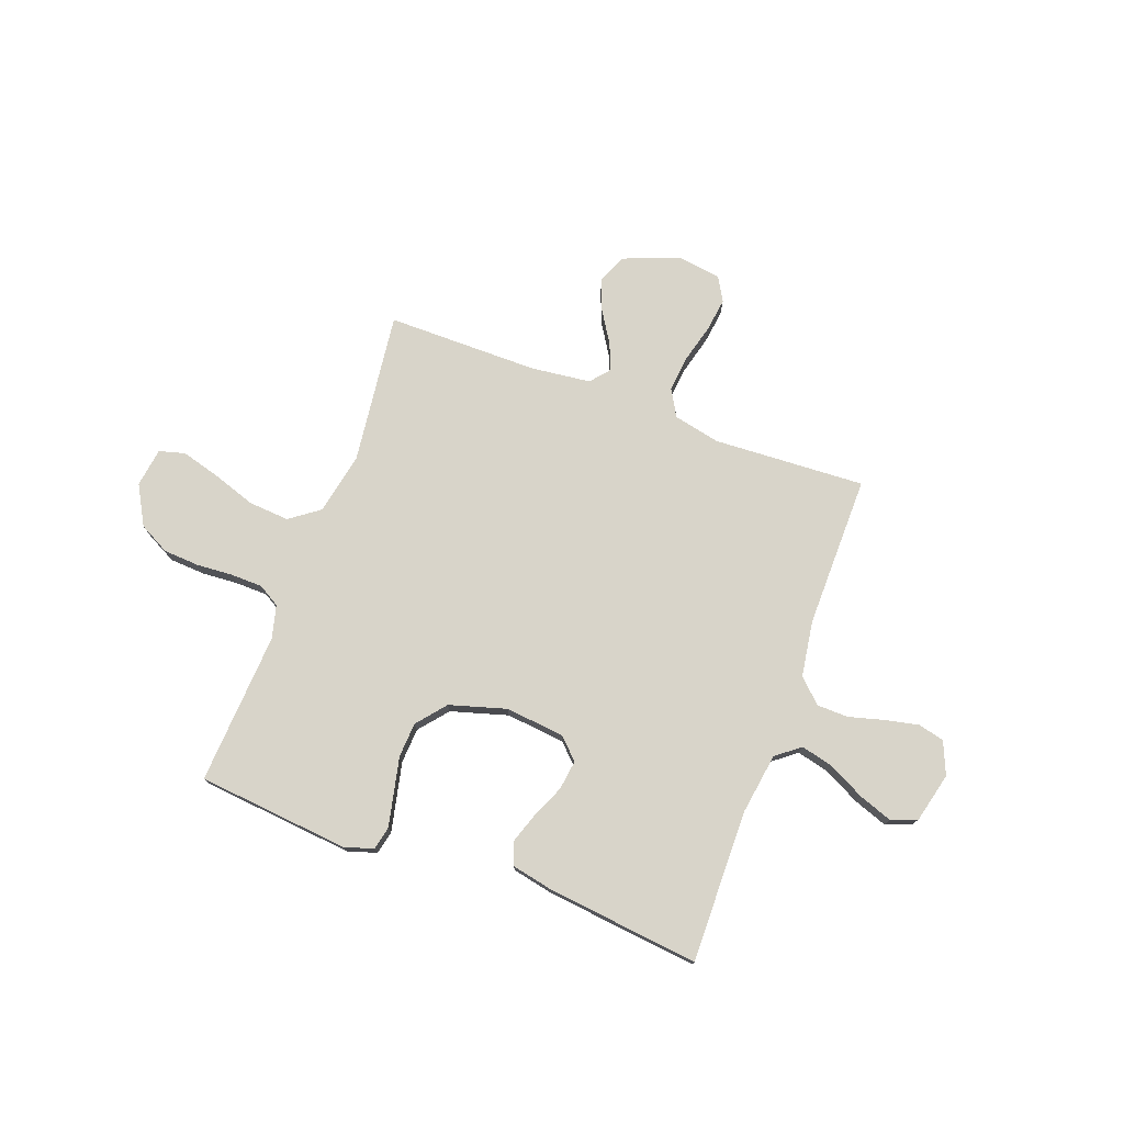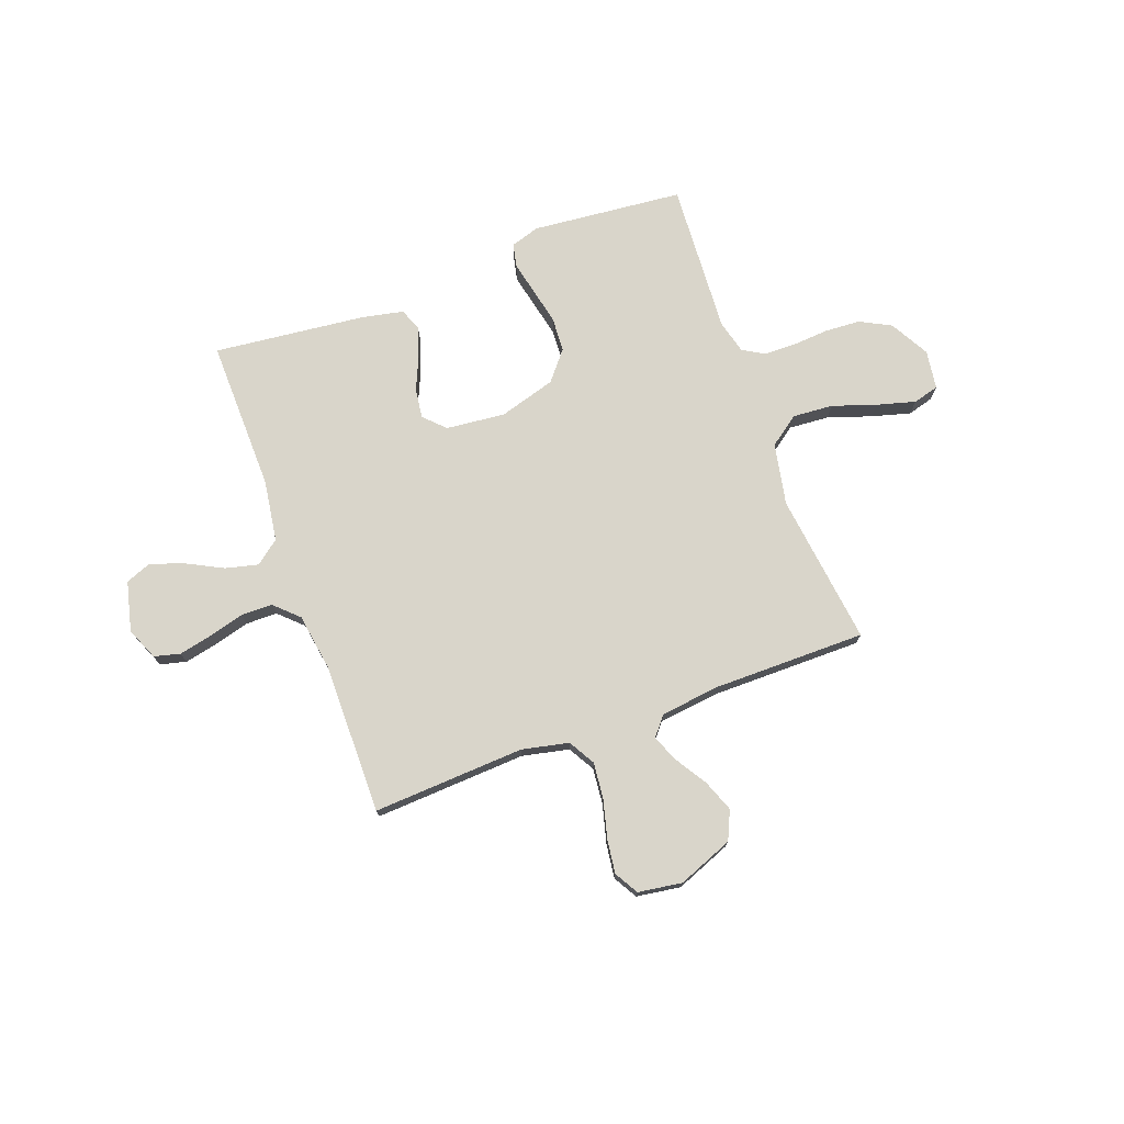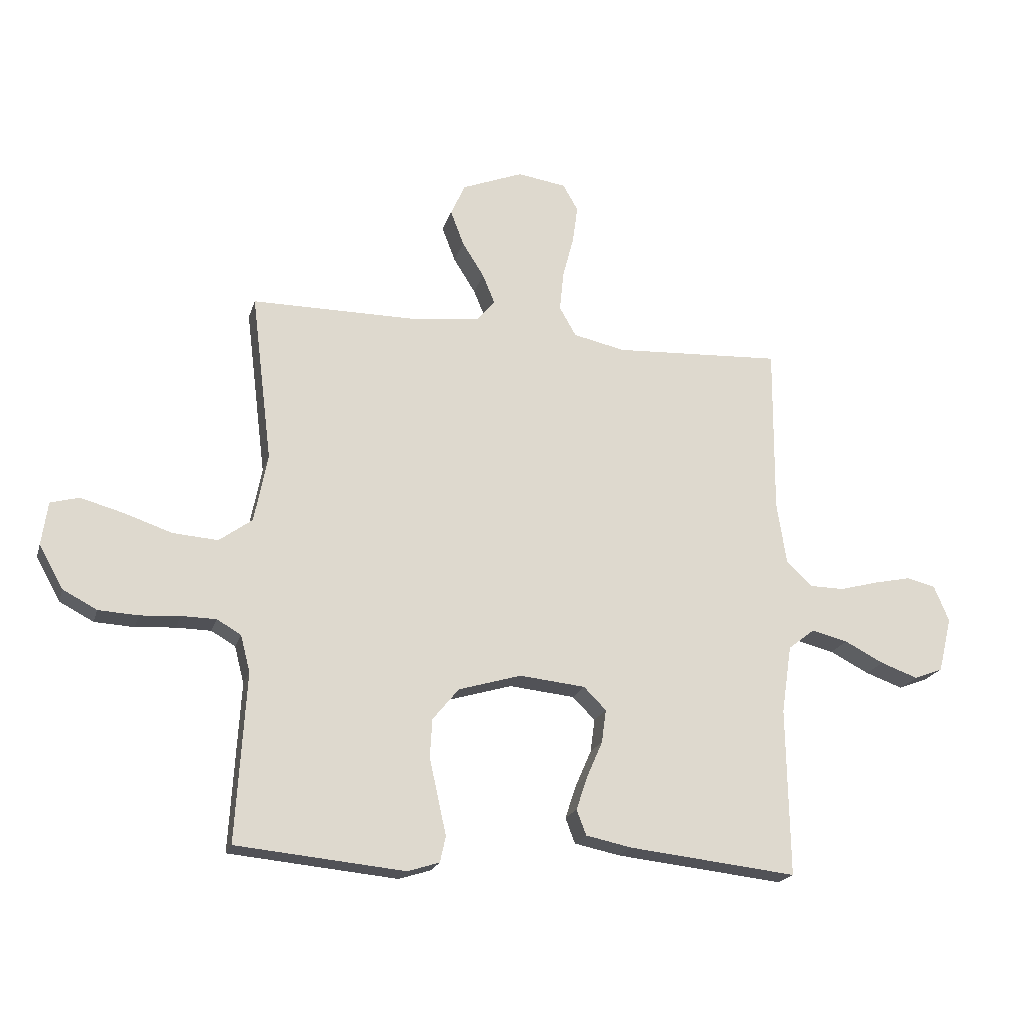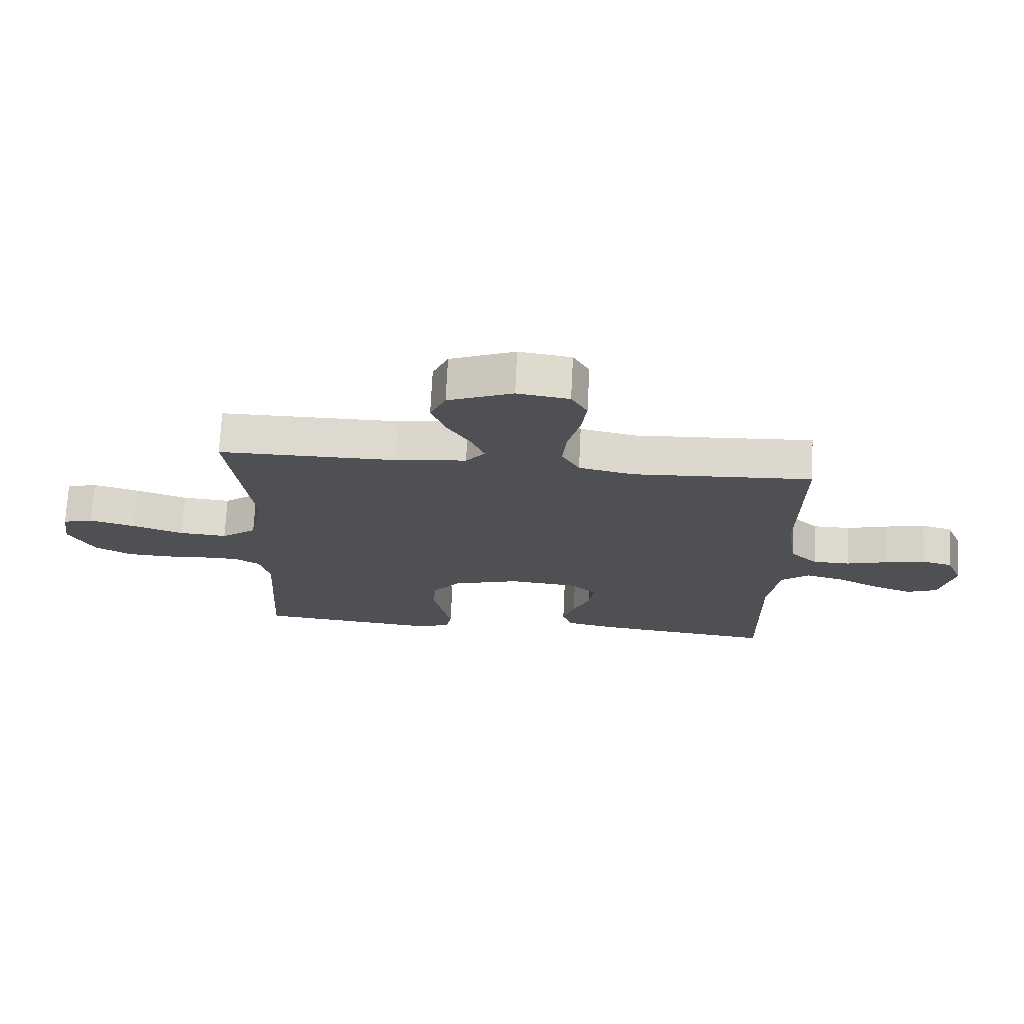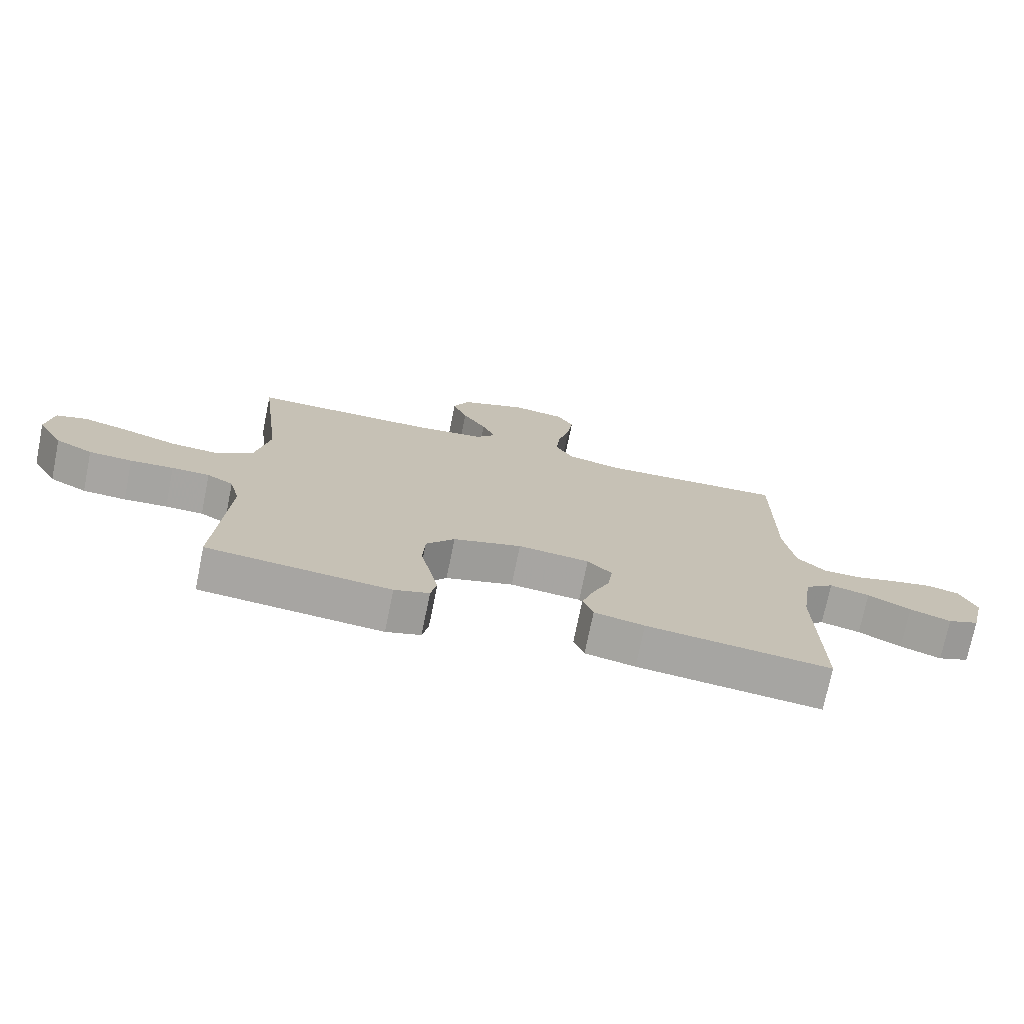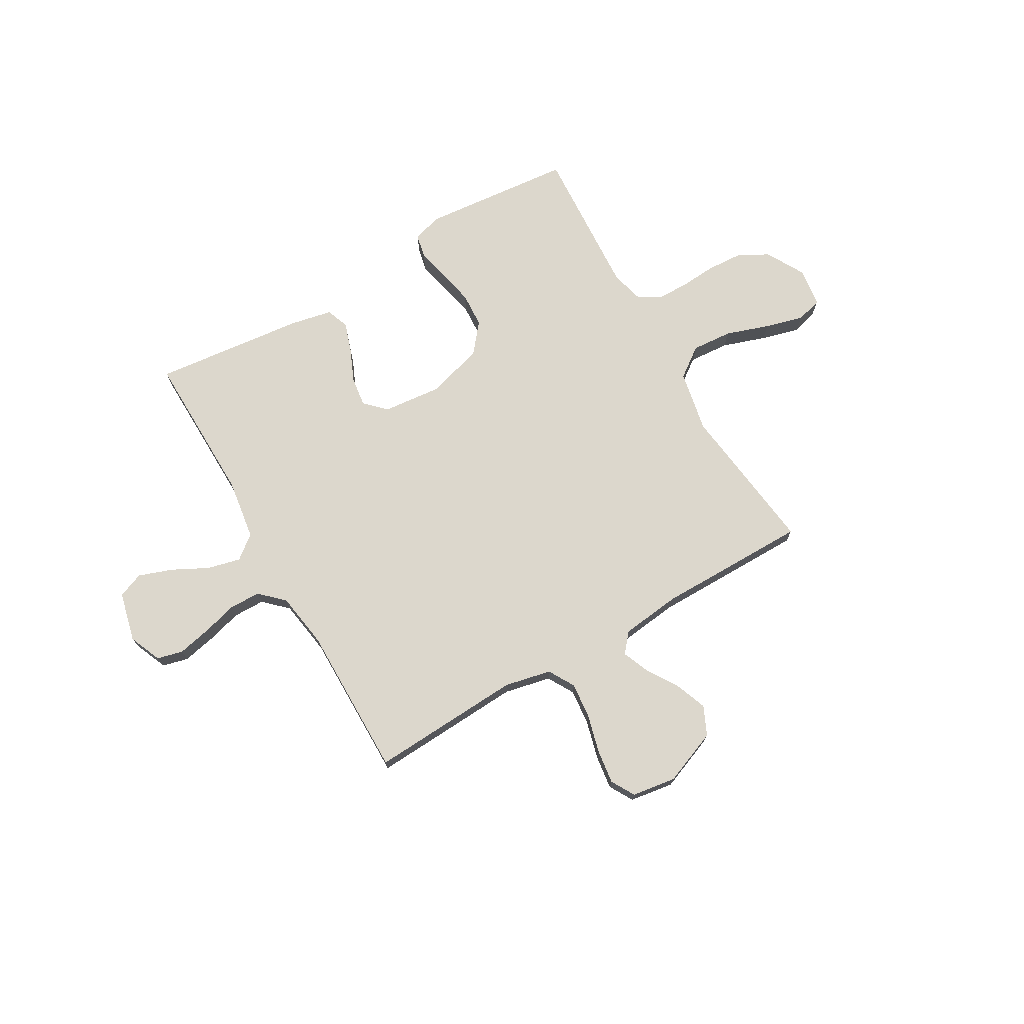
<metadata>
{"format":"obj","ext":"obj","renderer":"f3d","projection":"perspective","resolution":1024,"background":"white","views":[{"elev":75.7,"azim":-159.7,"up":"+Y"},{"elev":74.5,"azim":-20.2,"up":"+Y"},{"elev":-20.1,"azim":165.1,"up":"+Z"},{"elev":71.4,"azim":-177.2,"up":"+Z"},{"elev":-73.8,"azim":168.5,"up":"+Z"},{"elev":72.9,"azim":-30.1,"up":"+Y"}]}
</metadata>
<code>
v -0.5 0.07 0.5
v -0.2 0.07 0.484
v -0.108 0.07 0.504
v -0.078 0.07 0.556
v -0.085 0.07 0.627
v -0.105 0.07 0.703
v -0.114 0.07 0.77
v -0.087 0.07 0.817
v 0 0.07 0.83
v 0.109 0.07 0.787
v 0.135 0.07 0.73
v 0.111 0.07 0.667
v 0.072 0.07 0.605
v 0.05 0.07 0.552
v 0.082 0.07 0.514
v 0.2 0.07 0.5
v 0.5 0.07 0.5
v 0.463 0.07 0.2
v 0.487 0.07 0.078
v 0.546 0.07 0.035
v 0.626 0.07 0.041
v 0.712 0.07 0.07
v 0.788 0.07 0.091
v 0.839 0.07 0.077
v 0.85 0.07 0
v 0.807 0.07 -0.077
v 0.746 0.07 -0.109
v 0.675 0.07 -0.113
v 0.604 0.07 -0.108
v 0.542 0.07 -0.109
v 0.499 0.07 -0.134
v 0.482 0.07 -0.2
v 0.5 0.07 -0.5
v 0.2 0.07 -0.529
v 0.143 0.07 -0.511
v 0.133 0.07 -0.465
v 0.147 0.07 -0.401
v 0.163 0.07 -0.329
v 0.159 0.07 -0.26
v 0.112 0.07 -0.203
v 0 0.07 -0.17
v -0.117 0.07 -0.182
v -0.157 0.07 -0.222
v -0.149 0.07 -0.281
v -0.121 0.07 -0.345
v -0.101 0.07 -0.405
v -0.118 0.07 -0.45
v -0.2 0.07 -0.467
v -0.5 0.07 -0.5
v -0.495 0.07 -0.2
v -0.513 0.07 -0.079
v -0.56 0.07 -0.042
v -0.625 0.07 -0.058
v -0.695 0.07 -0.094
v -0.762 0.07 -0.118
v -0.813 0.07 -0.098
v -0.837 0.07 0
v -0.81 0.07 0.064
v -0.759 0.07 0.077
v -0.693 0.07 0.063
v -0.623 0.07 0.044
v -0.561 0.07 0.045
v -0.515 0.07 0.089
v -0.498 0.07 0.2
v -0.5 0 0.5
v -0.2 0 0.484
v -0.108 0 0.504
v -0.078 0 0.556
v -0.085 0 0.627
v -0.105 0 0.703
v -0.114 0 0.77
v -0.087 0 0.817
v 0 0 0.83
v 0.109 0 0.787
v 0.135 0 0.73
v 0.111 0 0.667
v 0.072 0 0.605
v 0.05 0 0.552
v 0.082 0 0.514
v 0.2 0 0.5
v 0.5 0 0.5
v 0.463 0 0.2
v 0.487 0 0.078
v 0.546 0 0.035
v 0.626 0 0.041
v 0.712 0 0.07
v 0.788 0 0.091
v 0.839 0 0.077
v 0.85 0 0
v 0.807 0 -0.077
v 0.746 0 -0.109
v 0.675 0 -0.113
v 0.604 0 -0.108
v 0.542 0 -0.109
v 0.499 0 -0.134
v 0.482 0 -0.2
v 0.5 0 -0.5
v 0.2 0 -0.529
v 0.143 0 -0.511
v 0.133 0 -0.465
v 0.147 0 -0.401
v 0.163 0 -0.329
v 0.159 0 -0.26
v 0.112 0 -0.203
v 0 0 -0.17
v -0.117 0 -0.182
v -0.157 0 -0.222
v -0.149 0 -0.281
v -0.121 0 -0.345
v -0.101 0 -0.405
v -0.118 0 -0.45
v -0.2 0 -0.467
v -0.5 0 -0.5
v -0.495 0 -0.2
v -0.513 0 -0.079
v -0.56 0 -0.042
v -0.625 0 -0.058
v -0.695 0 -0.094
v -0.762 0 -0.118
v -0.813 0 -0.098
v -0.837 0 0
v -0.81 0 0.064
v -0.759 0 0.077
v -0.693 0 0.063
v -0.623 0 0.044
v -0.561 0 0.045
v -0.515 0 0.089
v -0.498 0 0.2
f 58 59 60 61
f 56 57 58 61
f 56 61 62
f 53 54 55 56
f 52 53 56 62
f 51 52 62 63
f 47 48 49 50
f 44 45 46 47
f 44 47 50 51
f 35 36 37 38
f 33 34 35 38
f 32 33 38 39
f 31 32 39 40
f 26 27 28 29
f 26 29 30
f 25 26 30
f 24 25 30
f 21 22 23 24
f 21 24 30 31
f 16 17 18
f 15 16 18 19
f 10 11 12 13
f 10 13 14
f 9 10 14
f 8 9 14
f 5 6 7 8
f 4 5 8 14
f 3 4 14 15
f 64 1 2
f 43 44 51 63
f 42 43 63 64
f 41 42 64 2
f 20 21 31 40
f 19 20 40 41
f 15 19 41
f 2 3 15 41
f 125 124 123 122
f 125 122 121 120
f 126 125 120
f 120 119 118 117
f 126 120 117 116
f 127 126 116 115
f 114 113 112 111
f 111 110 109 108
f 115 114 111 108
f 102 101 100 99
f 102 99 98 97
f 103 102 97 96
f 104 103 96 95
f 93 92 91 90
f 94 93 90
f 94 90 89
f 94 89 88
f 88 87 86 85
f 95 94 88 85
f 82 81 80
f 83 82 80 79
f 77 76 75 74
f 78 77 74
f 78 74 73
f 78 73 72
f 72 71 70 69
f 78 72 69 68
f 79 78 68 67
f 66 65 128
f 127 115 108 107
f 128 127 107 106
f 66 128 106 105
f 104 95 85 84
f 105 104 84 83
f 105 83 79
f 105 79 67 66
f 1 65 66 2
f 2 66 67 3
f 3 67 68 4
f 4 68 69 5
f 5 69 70 6
f 6 70 71 7
f 7 71 72 8
f 8 72 73 9
f 9 73 74 10
f 10 74 75 11
f 11 75 76 12
f 12 76 77 13
f 13 77 78 14
f 14 78 79 15
f 15 79 80 16
f 16 80 81 17
f 17 81 82 18
f 18 82 83 19
f 19 83 84 20
f 20 84 85 21
f 21 85 86 22
f 22 86 87 23
f 23 87 88 24
f 24 88 89 25
f 25 89 90 26
f 26 90 91 27
f 27 91 92 28
f 28 92 93 29
f 29 93 94 30
f 30 94 95 31
f 31 95 96 32
f 32 96 97 33
f 33 97 98 34
f 34 98 99 35
f 35 99 100 36
f 36 100 101 37
f 37 101 102 38
f 38 102 103 39
f 39 103 104 40
f 40 104 105 41
f 41 105 106 42
f 42 106 107 43
f 43 107 108 44
f 44 108 109 45
f 45 109 110 46
f 46 110 111 47
f 47 111 112 48
f 48 112 113 49
f 49 113 114 50
f 50 114 115 51
f 51 115 116 52
f 52 116 117 53
f 53 117 118 54
f 54 118 119 55
f 55 119 120 56
f 56 120 121 57
f 57 121 122 58
f 58 122 123 59
f 59 123 124 60
f 60 124 125 61
f 61 125 126 62
f 62 126 127 63
f 63 127 128 64
f 64 128 65 1

</code>
